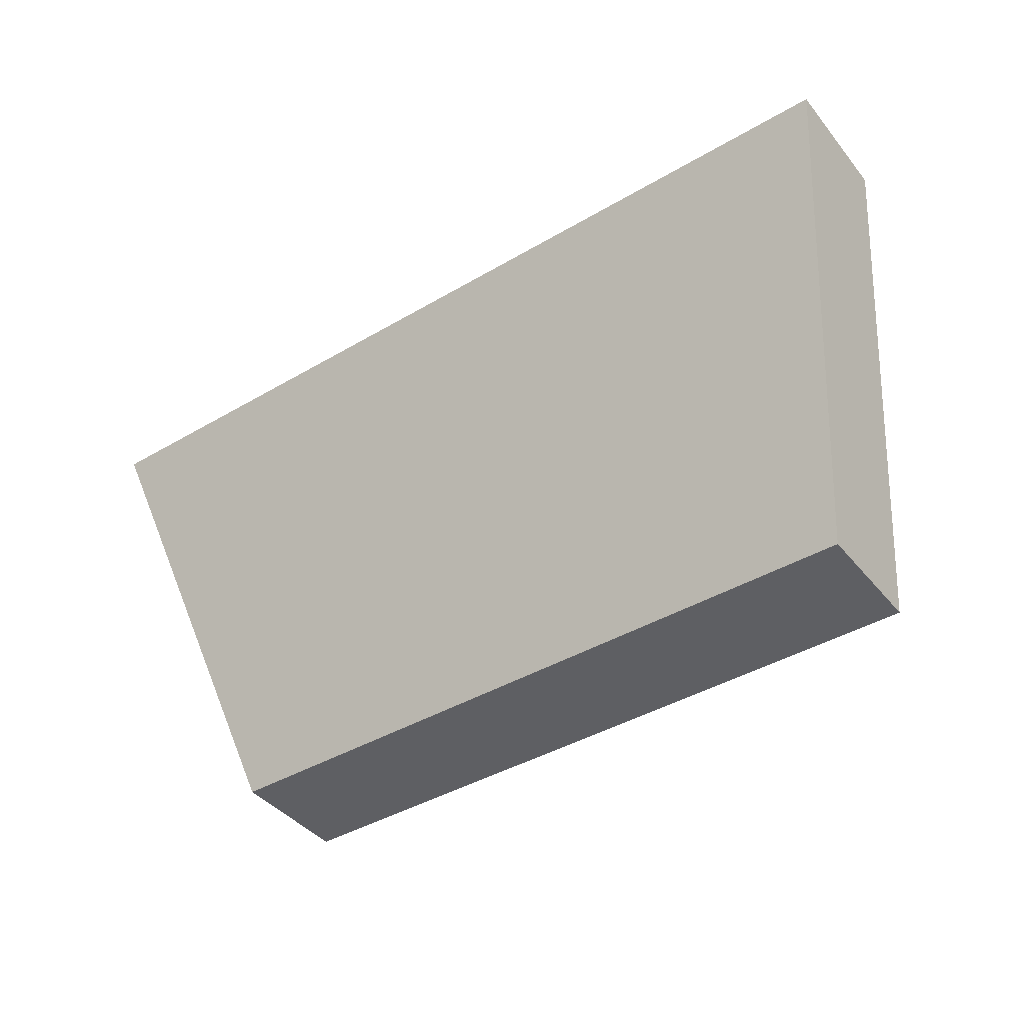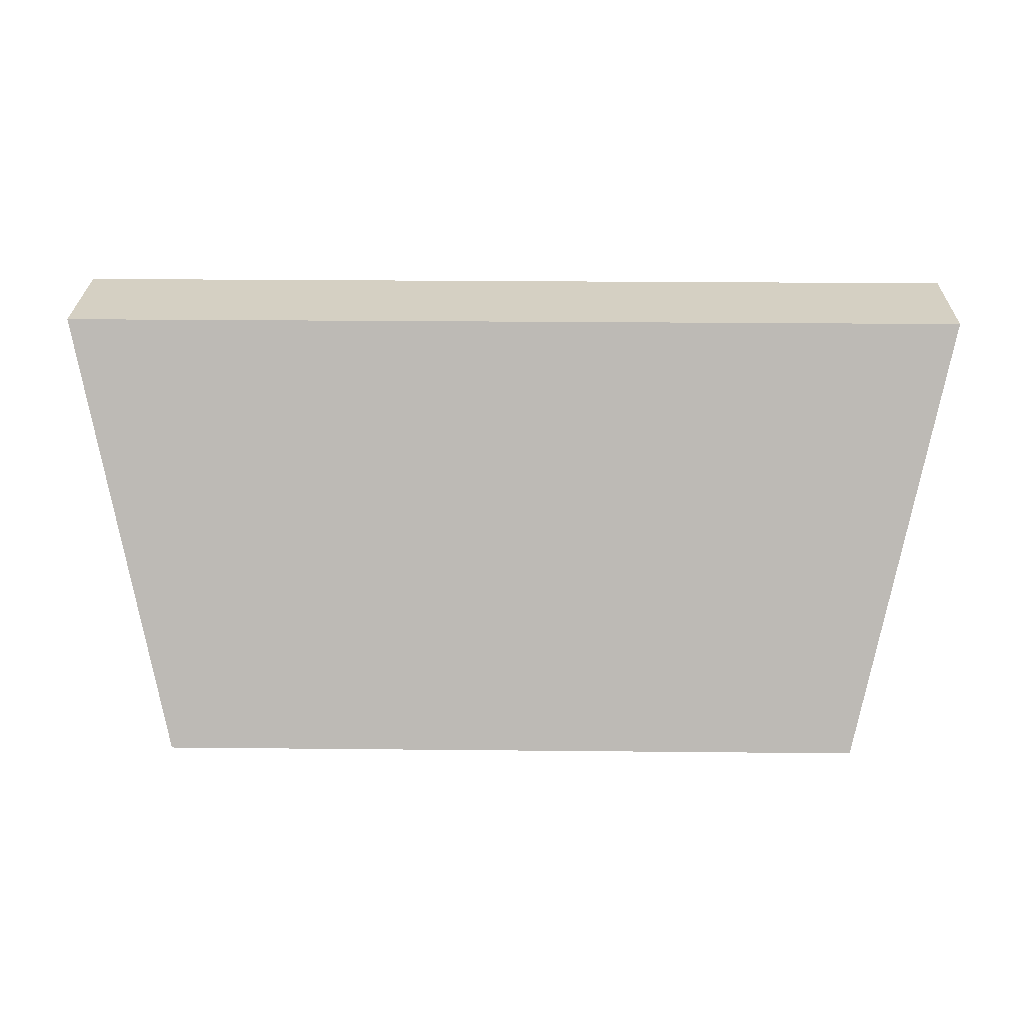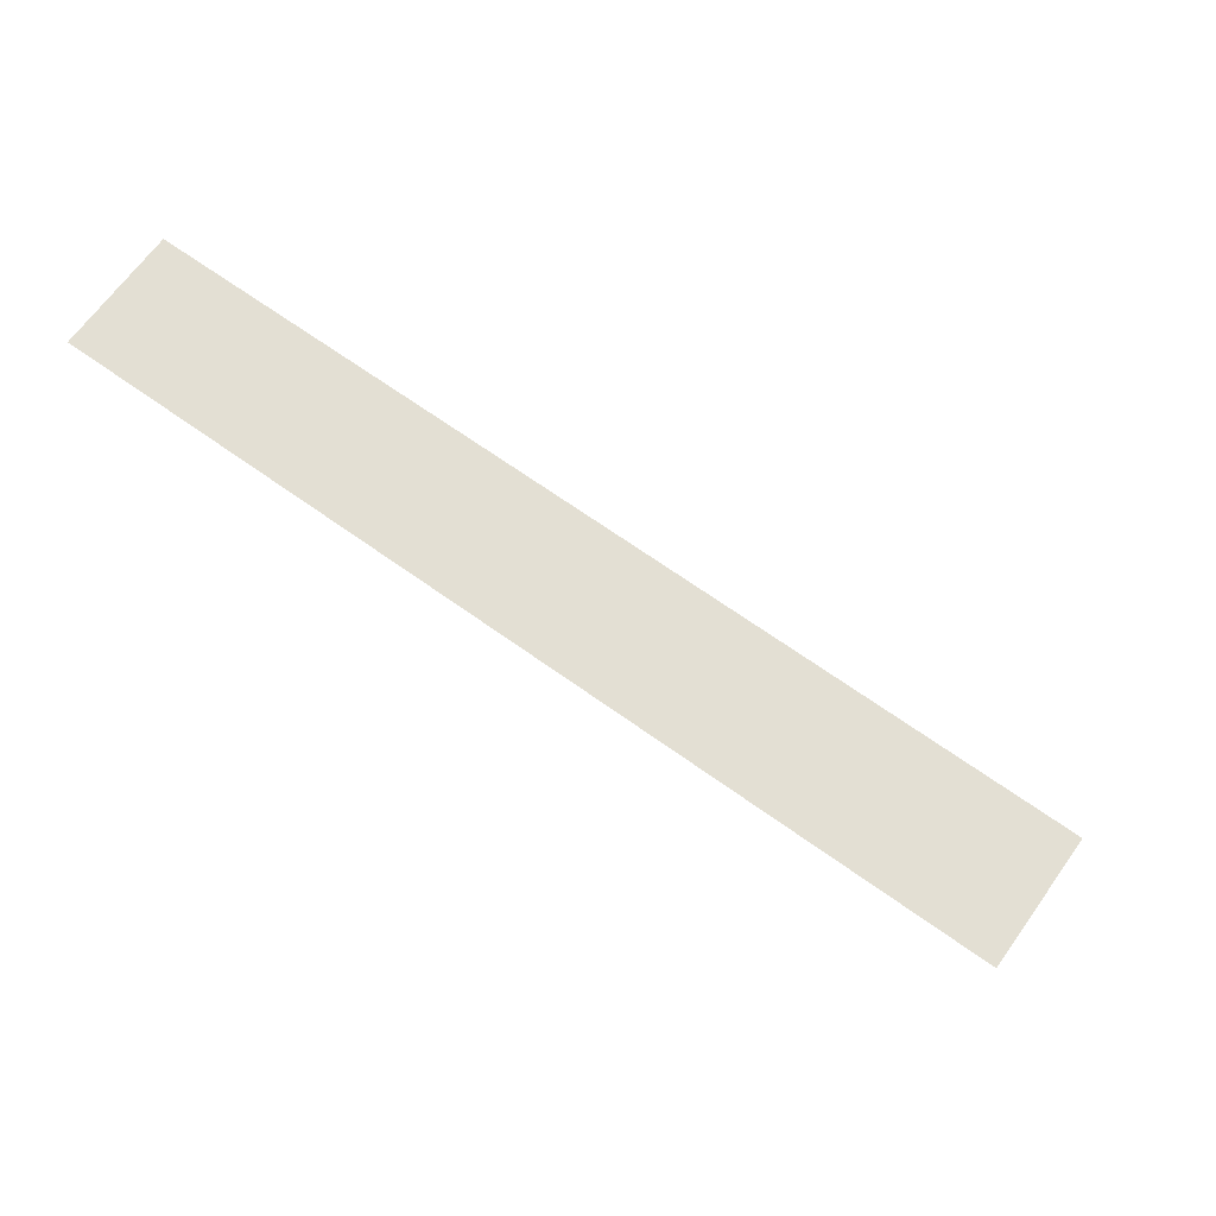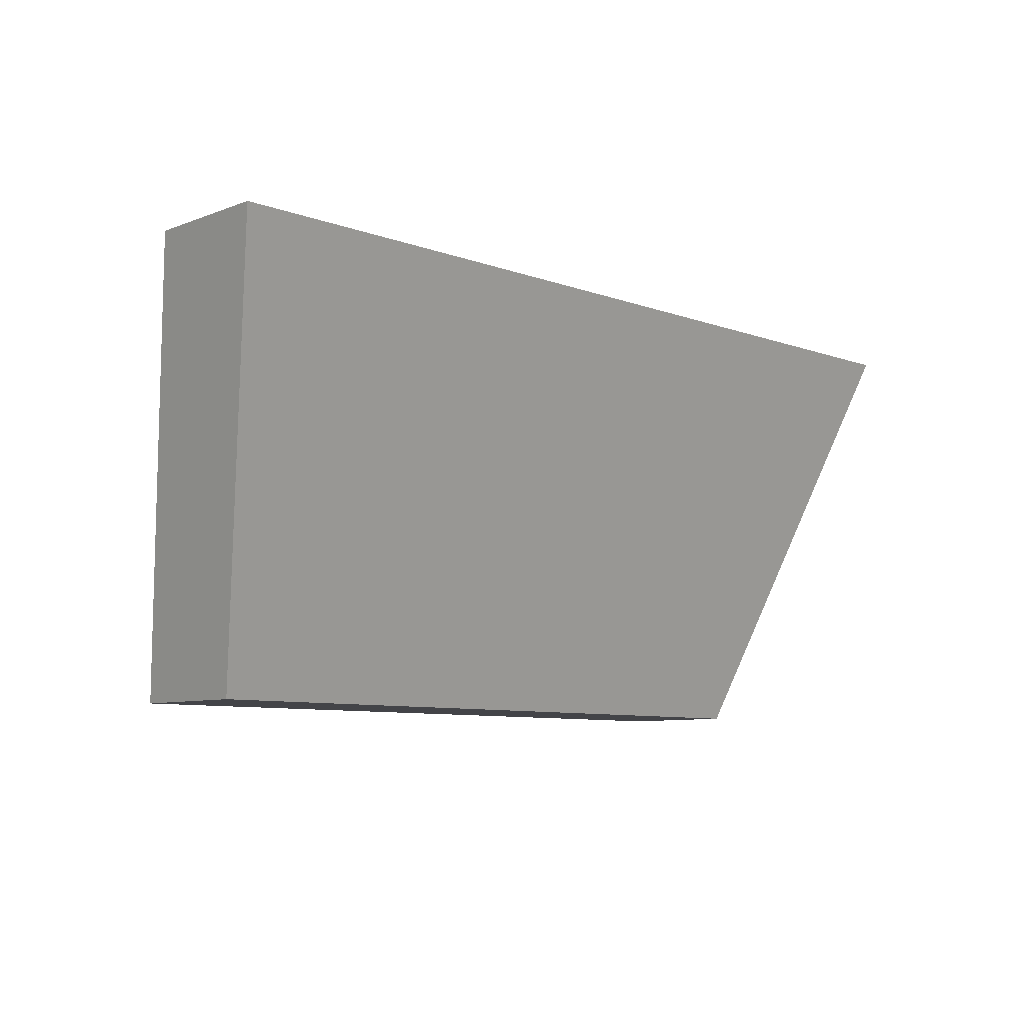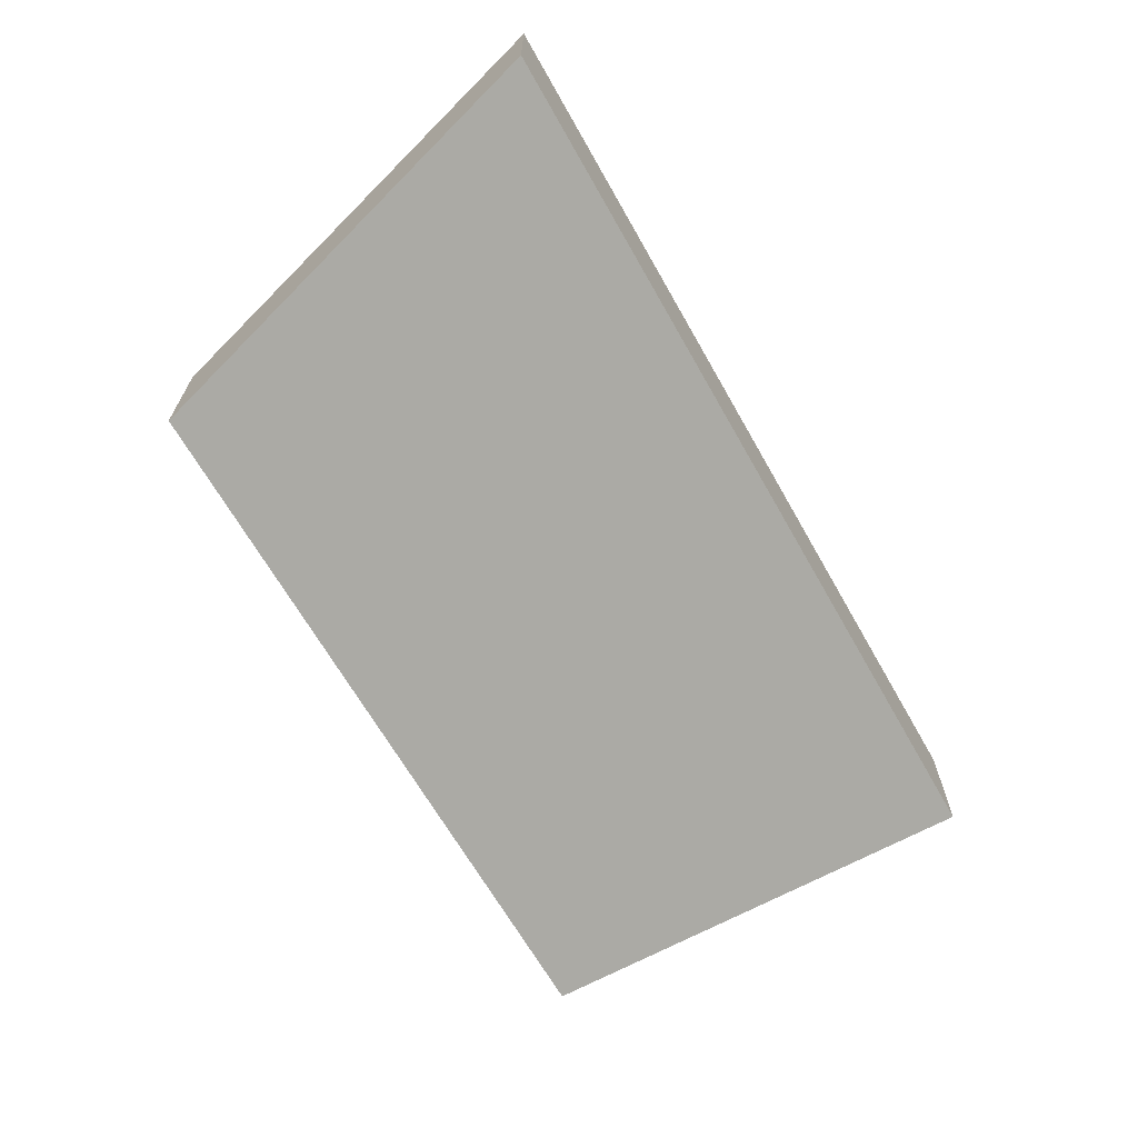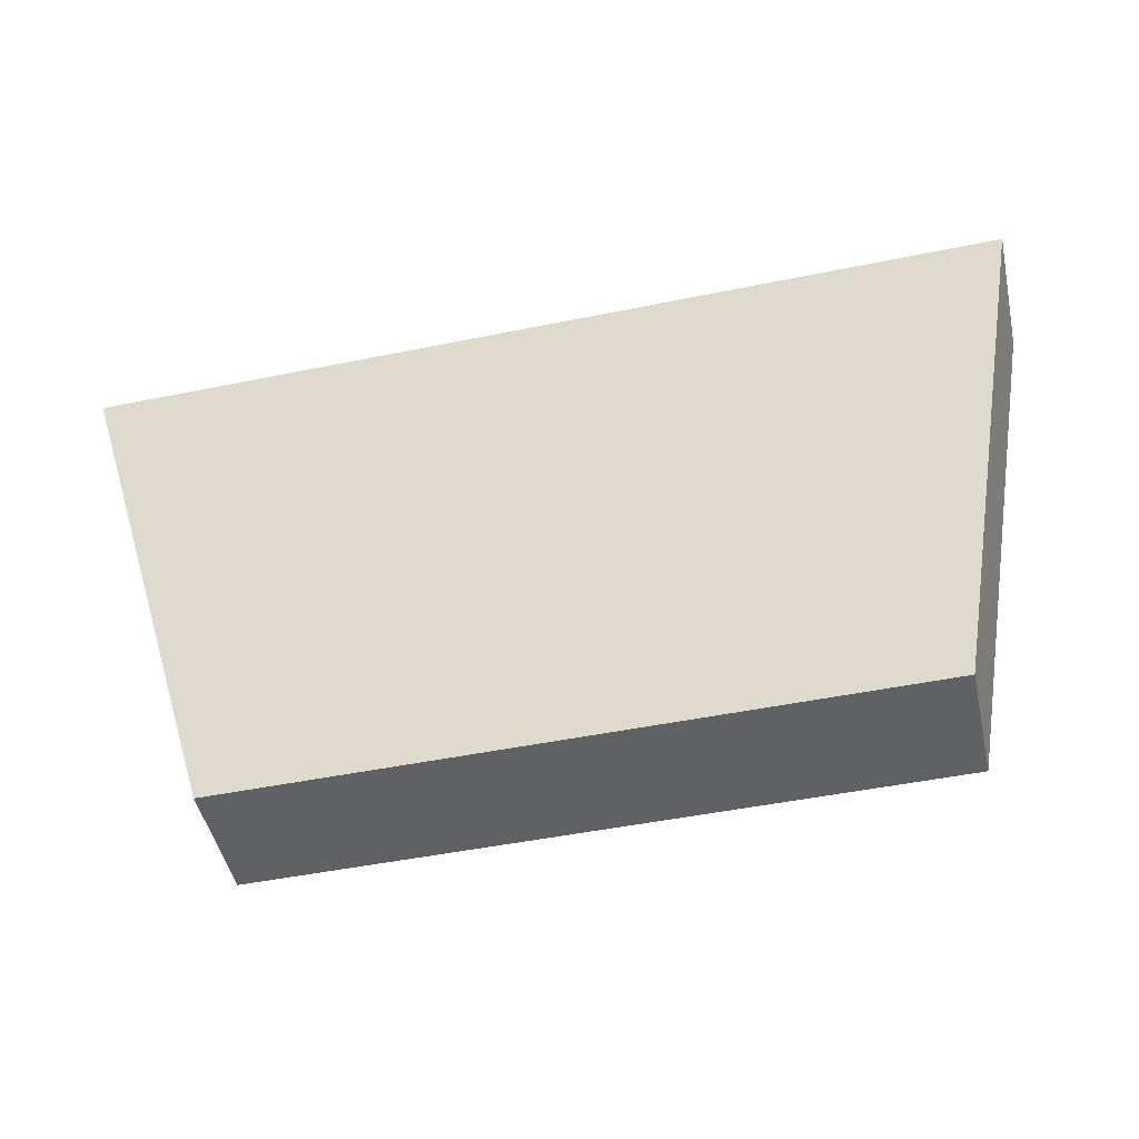
<metadata>
{"format":"obj","ext":"obj","renderer":"f3d","projection":"perspective","resolution":1024,"background":"white","views":[{"elev":-41.4,"azim":-144.5,"up":"+Z"},{"elev":26.3,"azim":0.9,"up":"+Z"},{"elev":67.1,"azim":-144.3,"up":"+Z"},{"elev":-8.3,"azim":135.5,"up":"+Z"},{"elev":-66.5,"azim":-60.4,"up":"+Y"},{"elev":-48.7,"azim":-167.2,"up":"+Z"}]}
</metadata>
<code>
g COL_PB_S04_HS_FinalFlipper_Ramp
v 4.525 2 -36.5
v -24.9 2 -36.5
v 4.525 6 -36.5
v -24.9 6 -36.5
v -24.9 2 -36.5
v -21.62 -3 -50
v -24.9 6 -36.5
v -21.62 1 -50
v -21.62 -3 -50
v 1.25 -3 -50
v -21.62 1 -50
v 1.25 1 -50
v 1.25 -3 -50
v 4.525 2 -36.5
v 1.25 1 -50
v 4.525 6 -36.5
v 4.525 6 -36.5
v -24.9 6 -36.5
v 1.25 1 -50
v -21.62 1 -50
v 1.25 -3 -50
v -21.62 -3 -50
v 4.525 2 -36.5
v -24.9 2 -36.5
g COL_PB_S04_HS_FinalFlipper_Ramp_0
f 3 2 1
f 3 4 2
f 7 6 5
f 7 8 6
f 11 10 9
f 11 12 10
f 15 14 13
f 15 16 14
f 19 18 17
f 19 20 18
f 23 22 21
f 23 24 22

</code>
